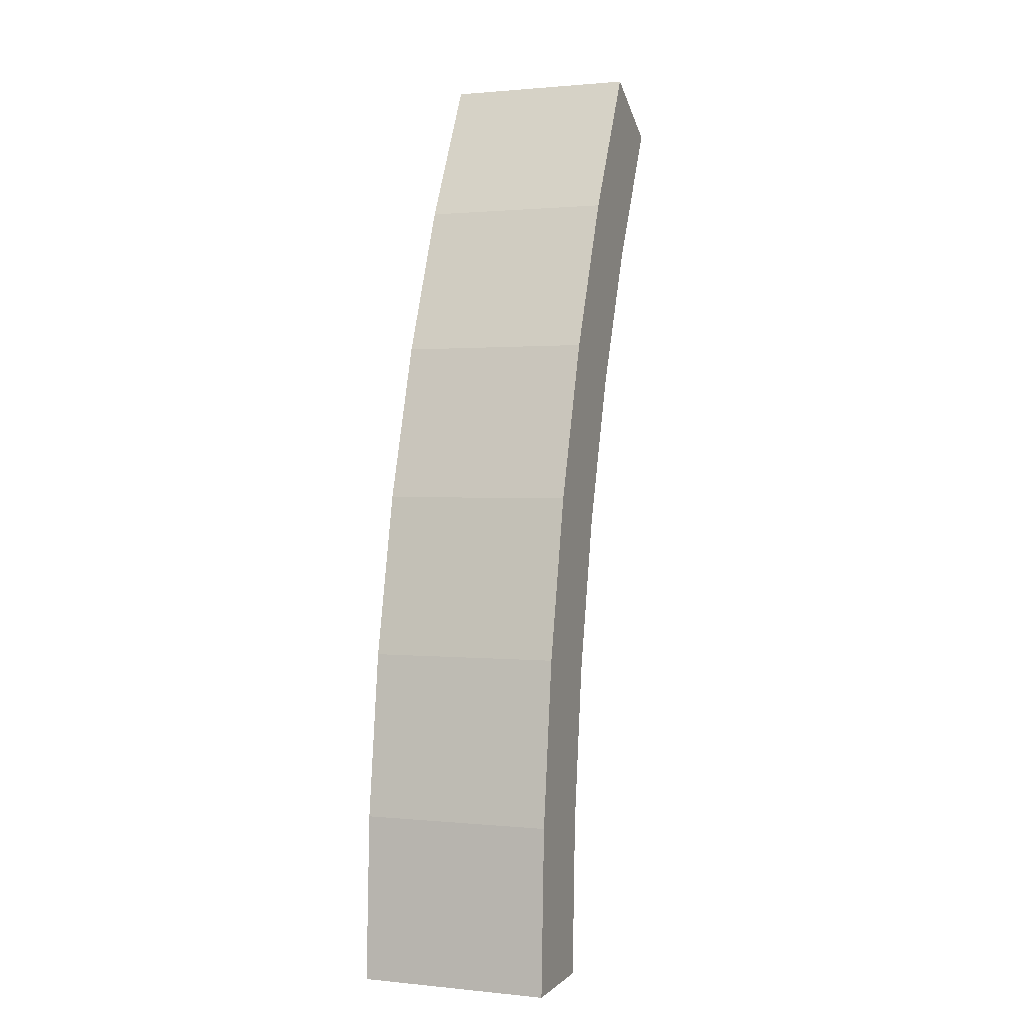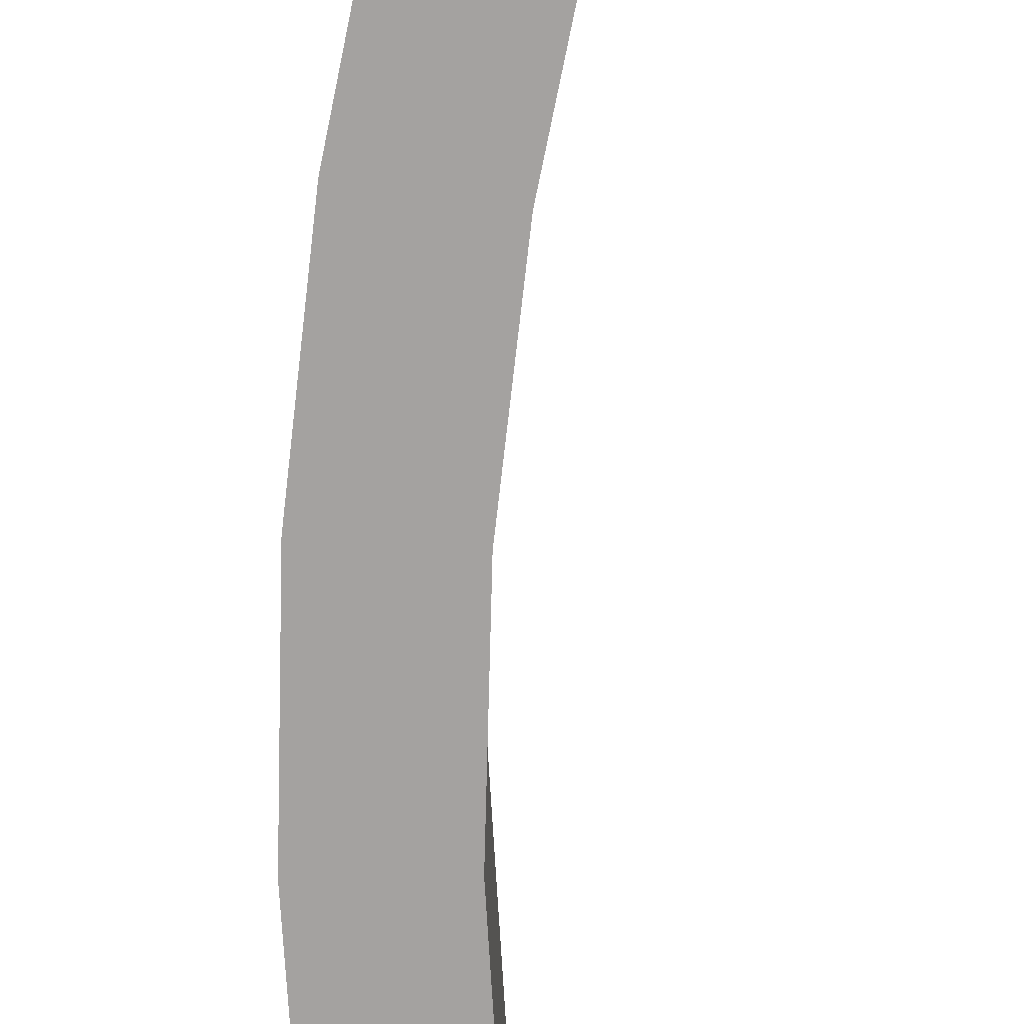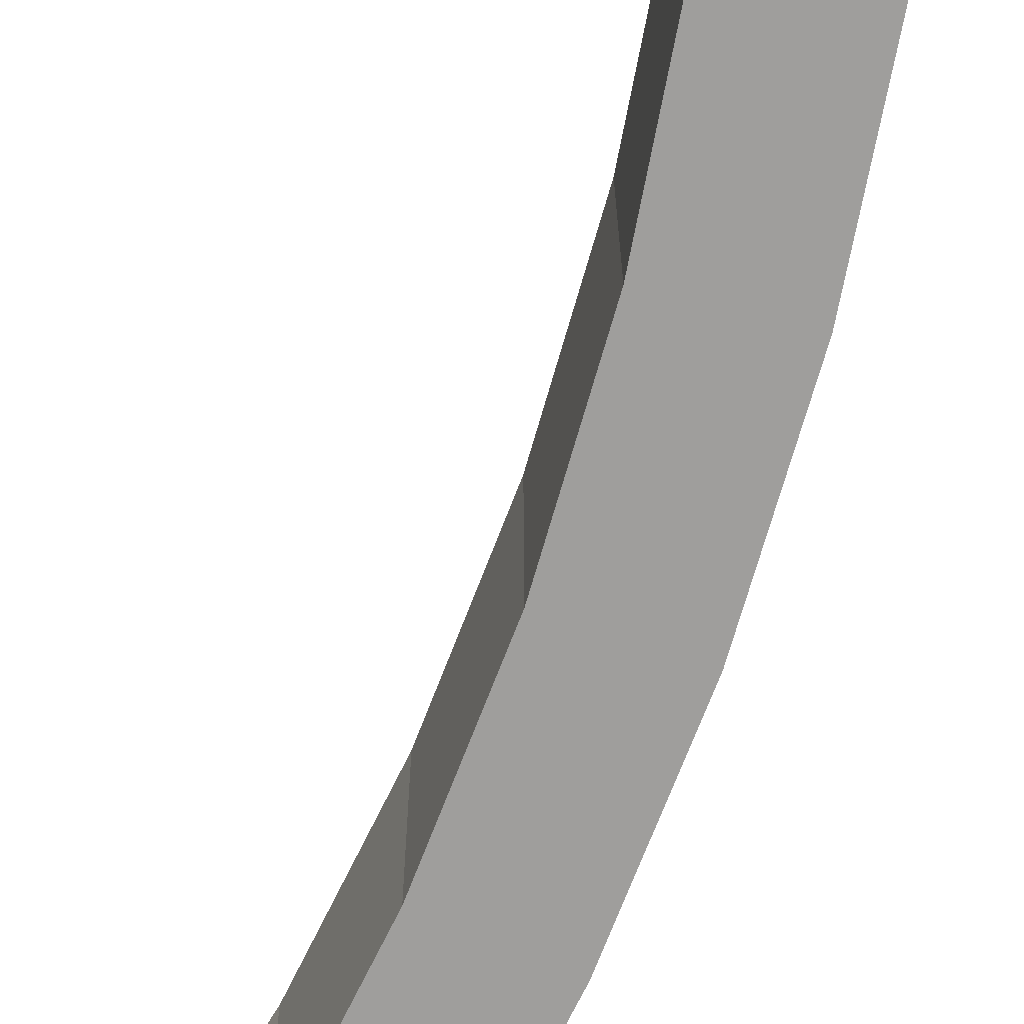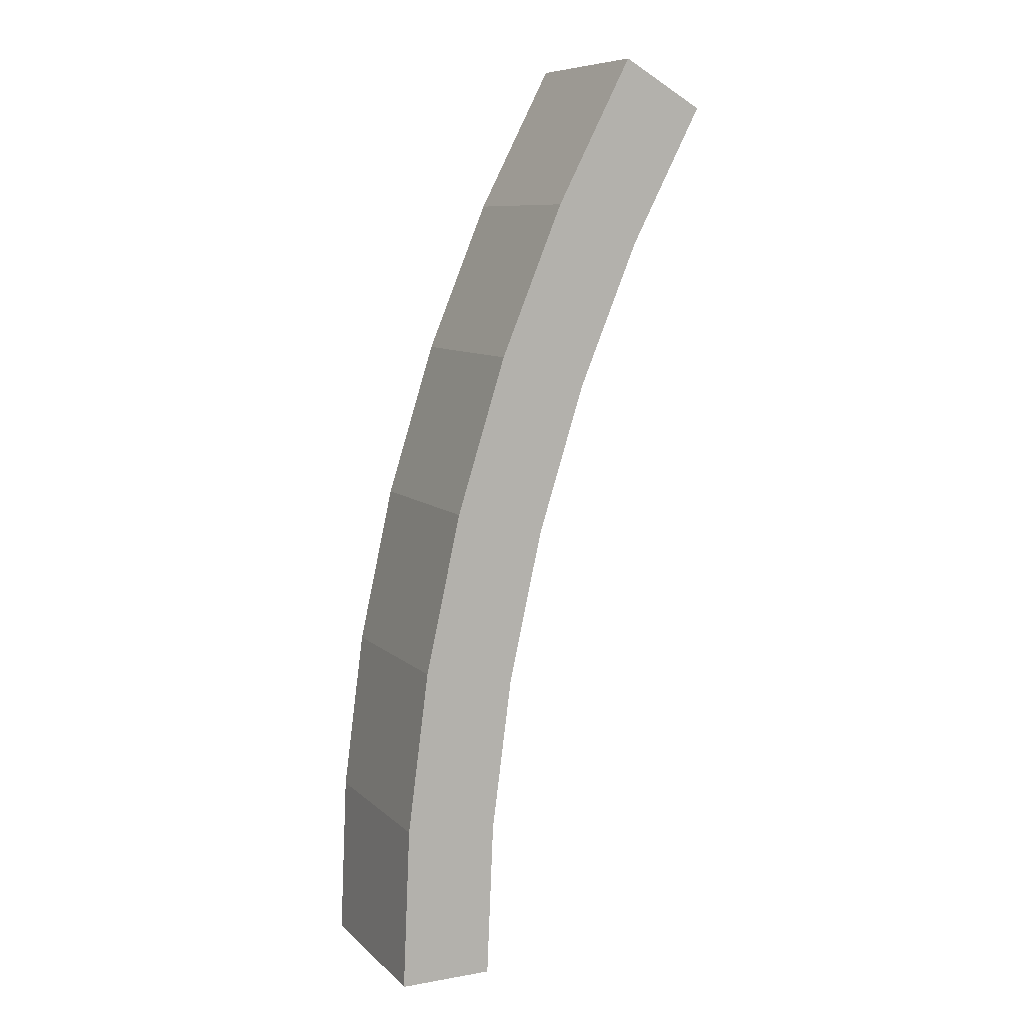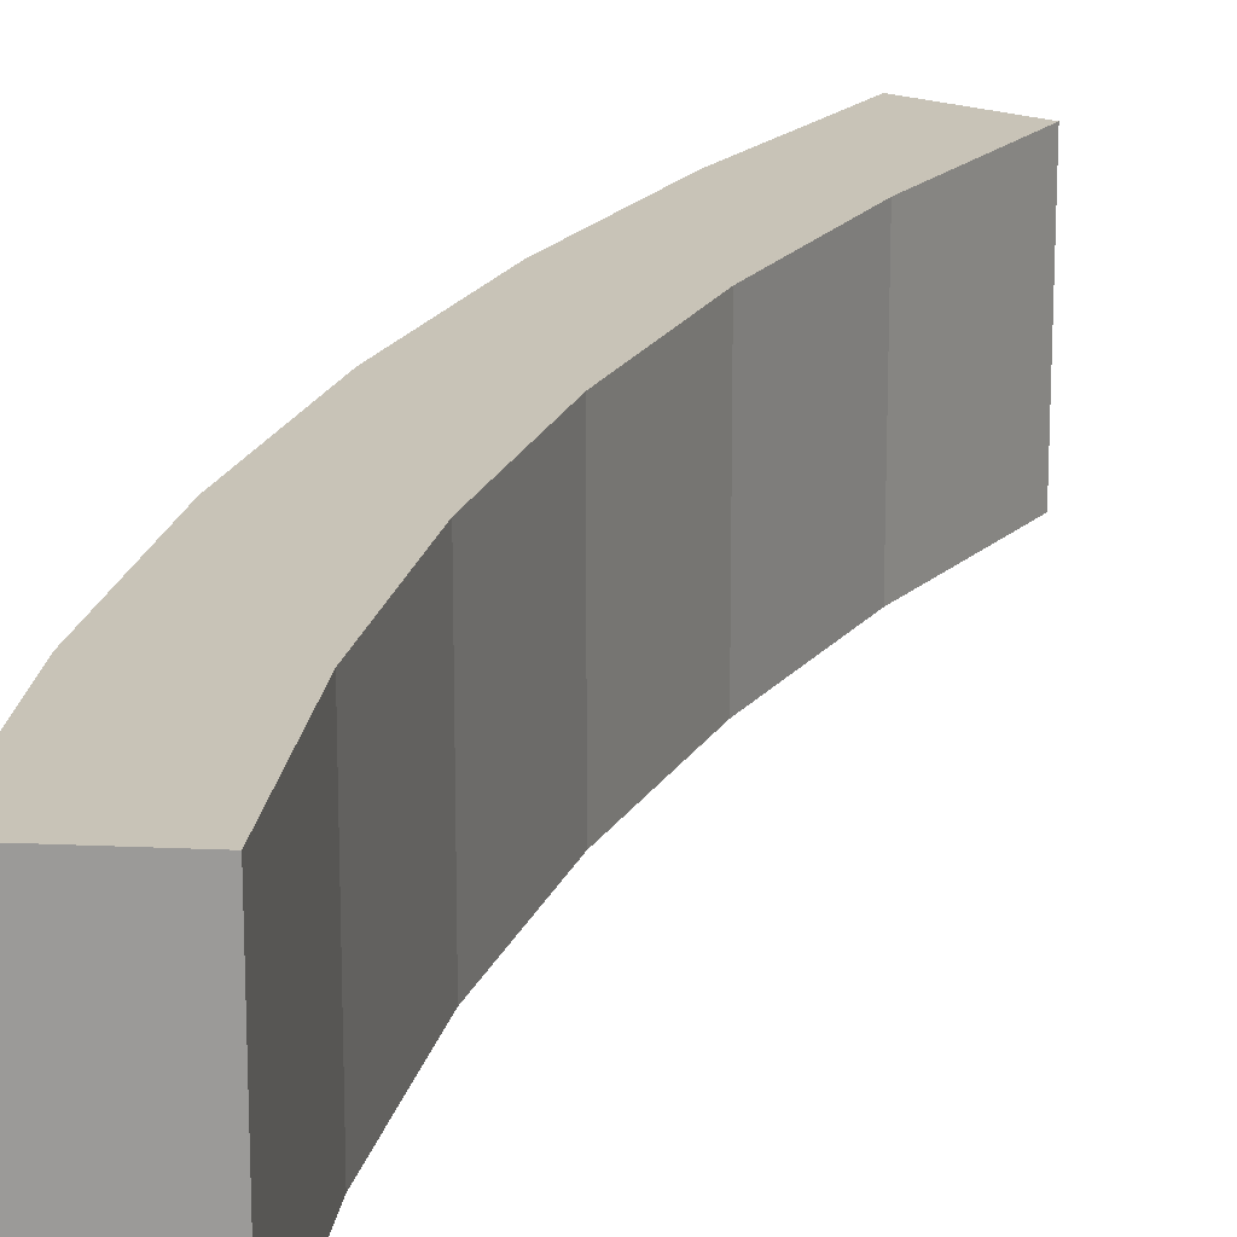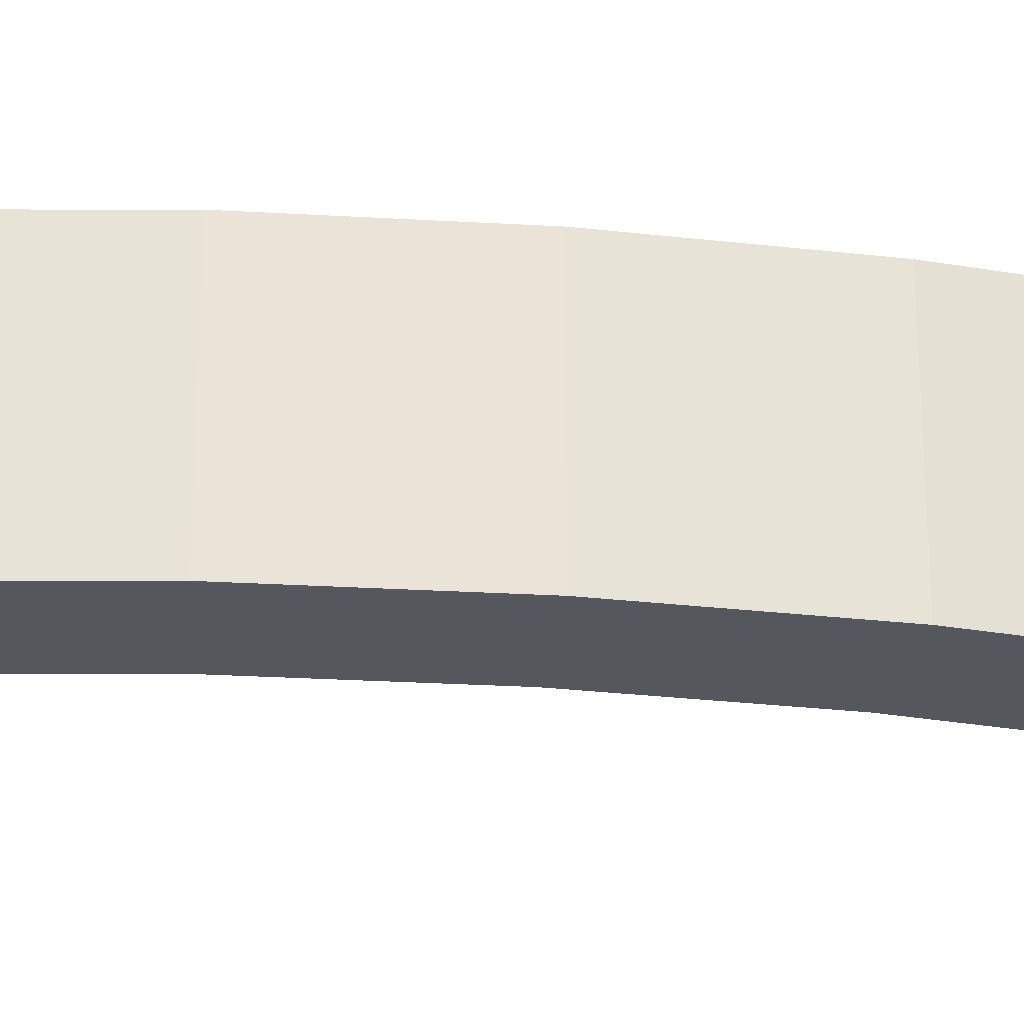
<metadata>
{"format":"obj","ext":"obj","renderer":"f3d","projection":"perspective","resolution":1024,"background":"white","views":[{"elev":1.1,"azim":-69.2,"up":"+Y"},{"elev":-72.7,"azim":-19.0,"up":"+Z"},{"elev":-71.0,"azim":146.5,"up":"+Z"},{"elev":8.7,"azim":-25.1,"up":"+Y"},{"elev":19.8,"azim":4.7,"up":"+Z"},{"elev":-27.6,"azim":-112.6,"up":"+Z"}]}
</metadata>
<code>
o Arch
g Arch
v -0.8864 -2.5 -0.5
v -0.8483 -1.628 -0.5
v -0.8864 -2.5 0.5
v -0.8483 -1.628 0.5
v -0.3502 -1.672 -0.5
v -0.3864 -2.5 -0.5
v -0.3502 -1.672 0.5
v -0.3864 -2.5 0.5
v -0.7345 -0.7635 -0.5
v -0.7345 -0.7635 0.5
v -0.2421 -0.8503 -0.5
v -0.2421 -0.8503 0.5
v -0.5456 0.08819 -0.5
v -0.5456 0.08819 0.5
v -0.06267 -0.04122 -0.5
v -0.06267 -0.04122 0.5
v -0.2833 0.9202 -0.5
v -0.2833 0.9202 0.5
v 0.1865 0.7492 -0.5
v 0.1865 0.7492 0.5
v 0.05054 1.726 -0.5
v 0.05054 1.726 0.5
v 0.5037 1.515 -0.5
v 0.5037 1.515 0.5
v 0.4534 2.5 -0.5
v 0.4534 2.5 0.5
v 0.8864 2.25 -0.5
v 0.8864 2.25 0.5
f 3 4 2 1
f 7 8 6 5
f 1 6 8 3
f 4 10 9 2
f 12 7 5 11
f 10 14 13 9
f 16 12 11 15
f 14 18 17 13
f 20 16 15 19
f 18 22 21 17
f 24 20 19 23
f 22 26 25 21
f 28 24 23 27
f 27 25 26 28
f 8 7 4 3
f 5 6 1 2
f 7 12 10 4
f 11 5 2 9
f 12 16 14 10
f 15 11 9 13
f 16 20 18 14
f 19 15 13 17
f 20 24 22 18
f 23 19 17 21
f 24 28 26 22
f 27 23 21 25

</code>
